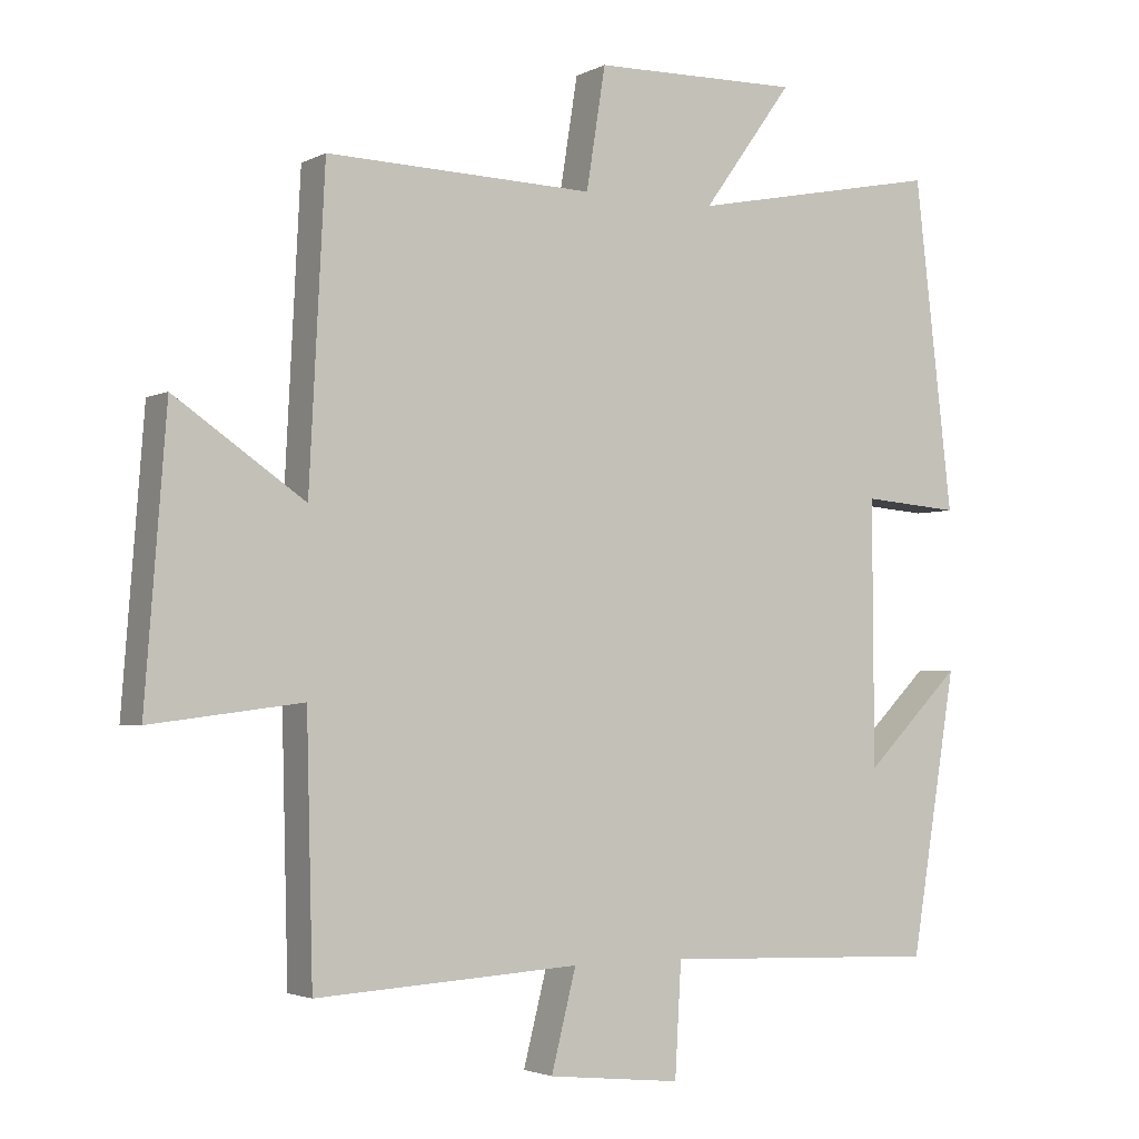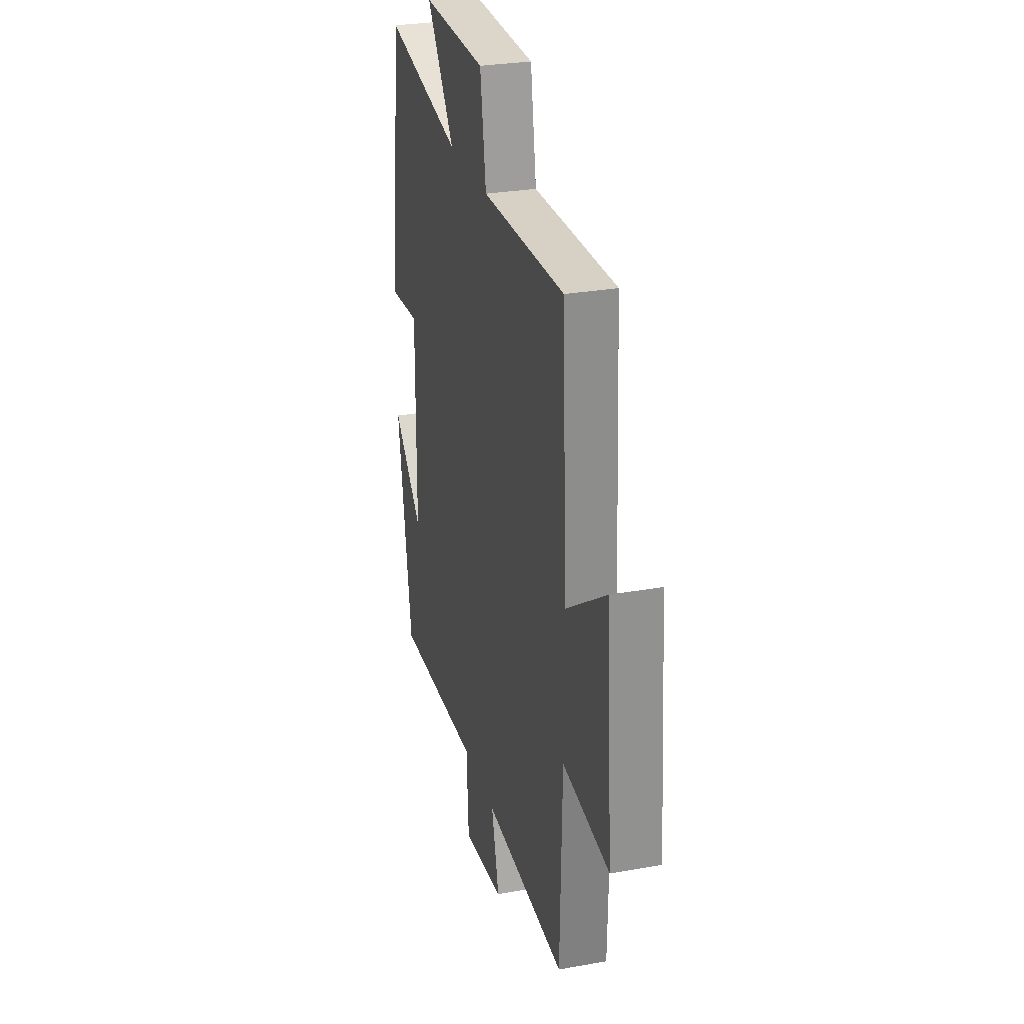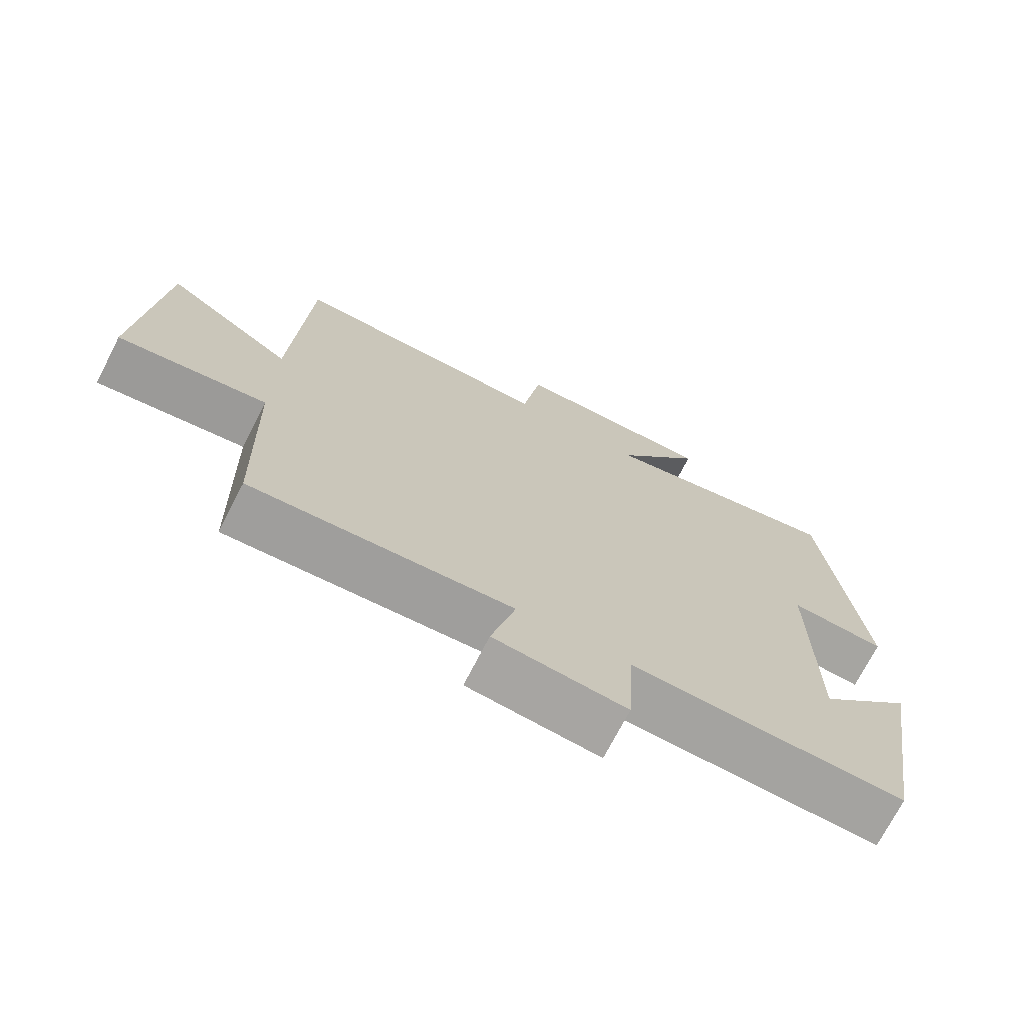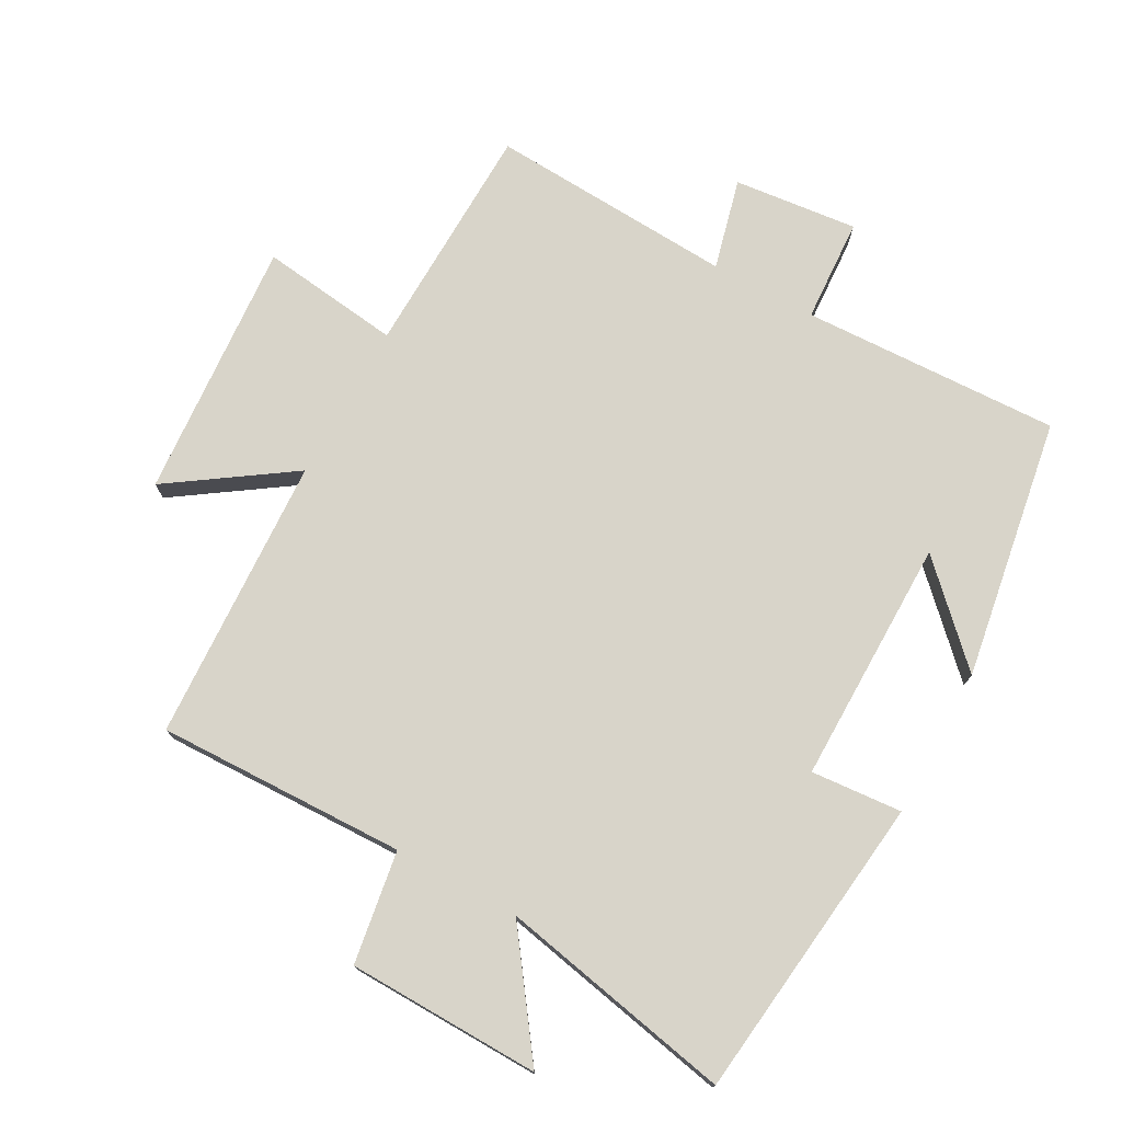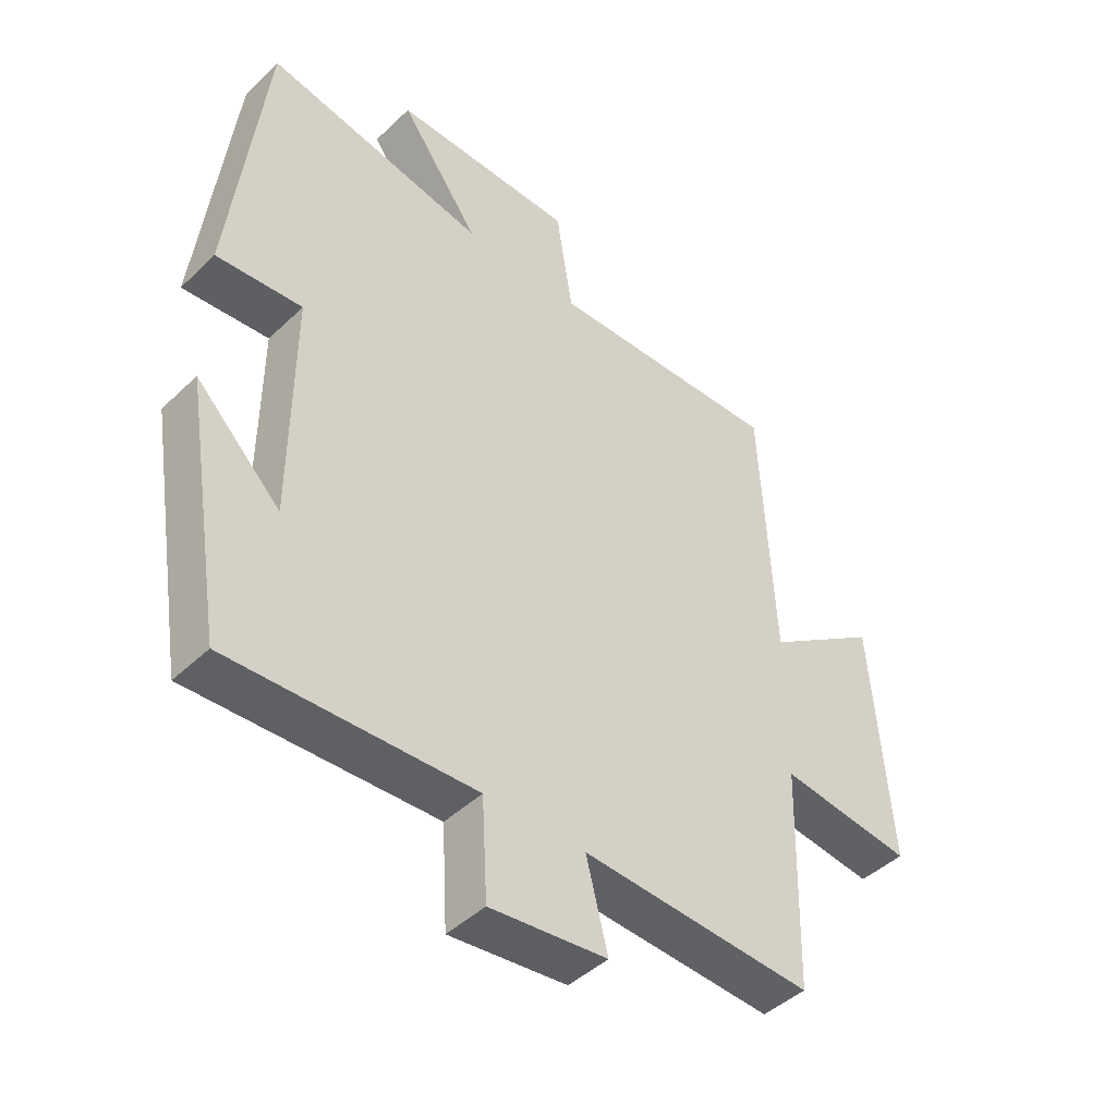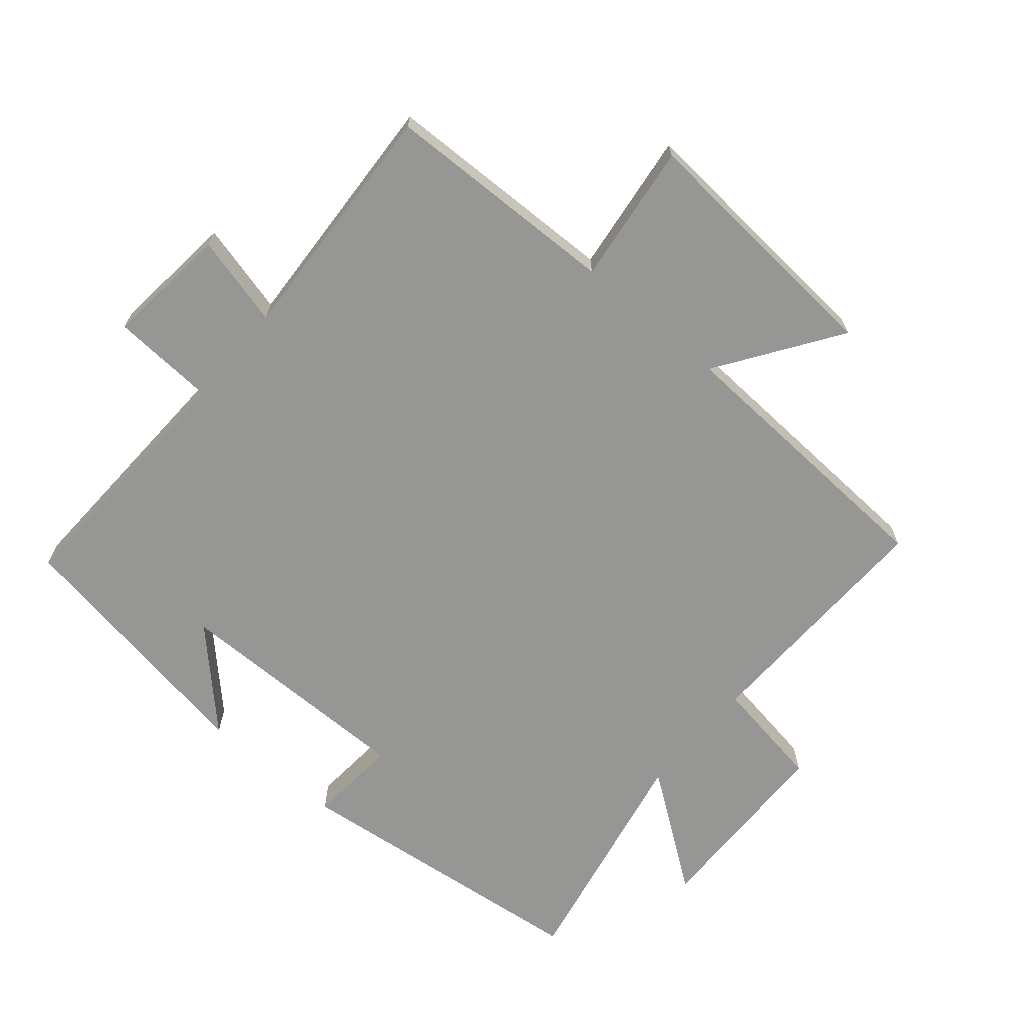
<metadata>
{"format":"obj","ext":"obj","renderer":"f3d","projection":"perspective","resolution":1024,"background":"white","views":[{"elev":-2.9,"azim":-31.3,"up":"+Z"},{"elev":28.5,"azim":-105.1,"up":"+Z"},{"elev":-72.2,"azim":-27.2,"up":"+Z"},{"elev":75.0,"azim":28.8,"up":"+Y"},{"elev":-44.7,"azim":137.7,"up":"+Z"},{"elev":-67.7,"azim":-130.3,"up":"+Y"}]}
</metadata>
<code>
v 0.446 0.07 0.571
v 0.5 0.07 0.107
v 0.362 0.07 0.118
v 0.364 0.07 -0.254
v 0.5 0.07 -0.119
v 0.435 0.07 -0.515
v 0.043 0.07 -0.5
v 0.034 0.07 -0.658
v -0.154 0.07 -0.638
v -0.119 0.07 -0.5
v -0.491 0.07 -0.521
v -0.5 0.07 -0.164
v -0.713 0.07 -0.191
v -0.683 0.07 0.203
v -0.5 0.07 0.078
v -0.478 0.07 0.51
v -0.101 0.07 0.5
v -0.074 0.07 0.67
v 0.218 0.07 0.676
v 0.091 0.07 0.5
v 0.446 0 0.571
v 0.5 0 0.107
v 0.362 0 0.118
v 0.364 0 -0.254
v 0.5 0 -0.119
v 0.435 0 -0.515
v 0.043 0 -0.5
v 0.034 0 -0.658
v -0.154 0 -0.638
v -0.119 0 -0.5
v -0.491 0 -0.521
v -0.5 0 -0.164
v -0.713 0 -0.191
v -0.683 0 0.203
v -0.5 0 0.078
v -0.478 0 0.51
v -0.101 0 0.5
v -0.074 0 0.67
v 0.218 0 0.676
v 0.091 0 0.5
f 17 18 19 20
f 15 16 17
f 15 17 20
f 12 13 14 15
f 10 11 12 15
f 10 15 20 1
f 7 8 9 10
f 4 5 6
f 4 6 7
f 3 4 7 10
f 1 2 3
f 1 3 10
f 40 39 38 37
f 37 36 35
f 40 37 35
f 35 34 33 32
f 35 32 31 30
f 21 40 35 30
f 30 29 28 27
f 26 25 24
f 27 26 24
f 30 27 24 23
f 23 22 21
f 30 23 21
f 1 21 22 2
f 2 22 23 3
f 3 23 24 4
f 4 24 25 5
f 5 25 26 6
f 6 26 27 7
f 7 27 28 8
f 8 28 29 9
f 9 29 30 10
f 10 30 31 11
f 11 31 32 12
f 12 32 33 13
f 13 33 34 14
f 14 34 35 15
f 15 35 36 16
f 16 36 37 17
f 17 37 38 18
f 18 38 39 19
f 19 39 40 20
f 20 40 21 1

</code>
